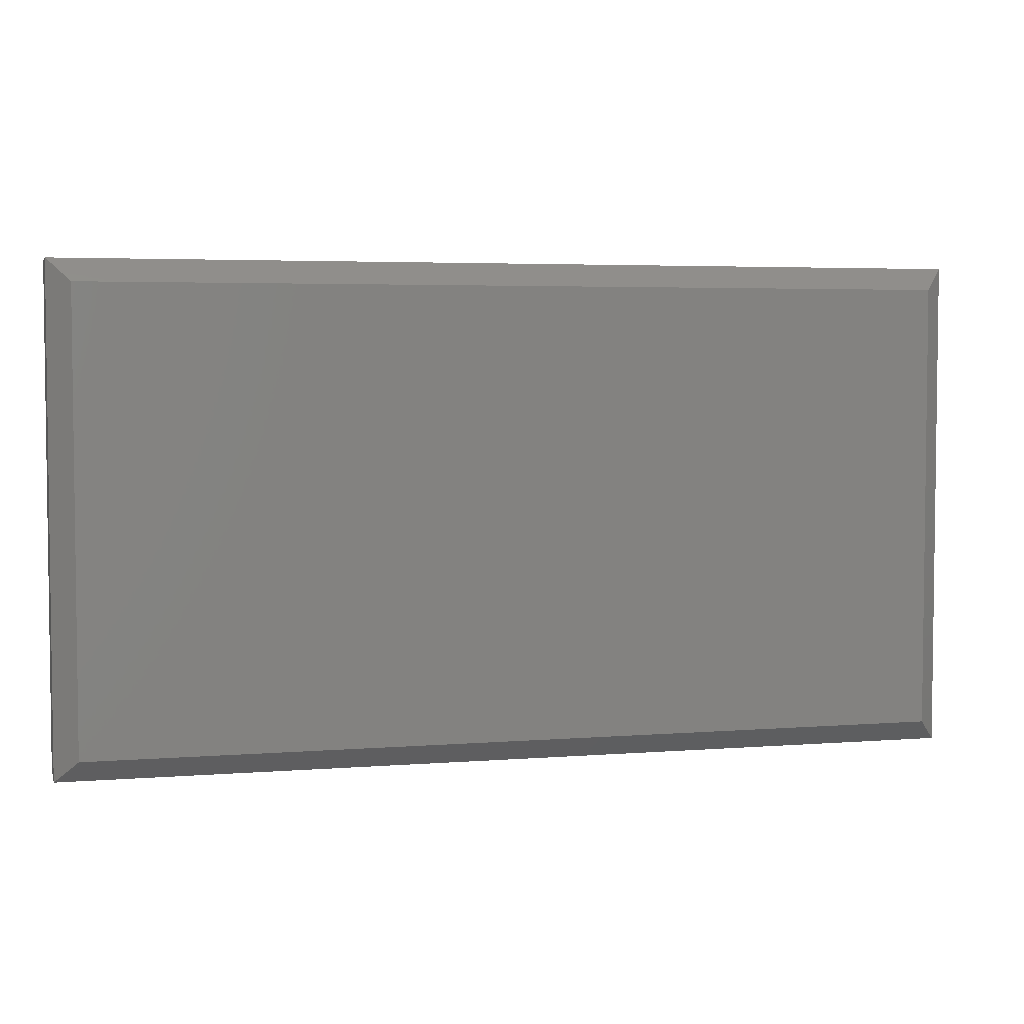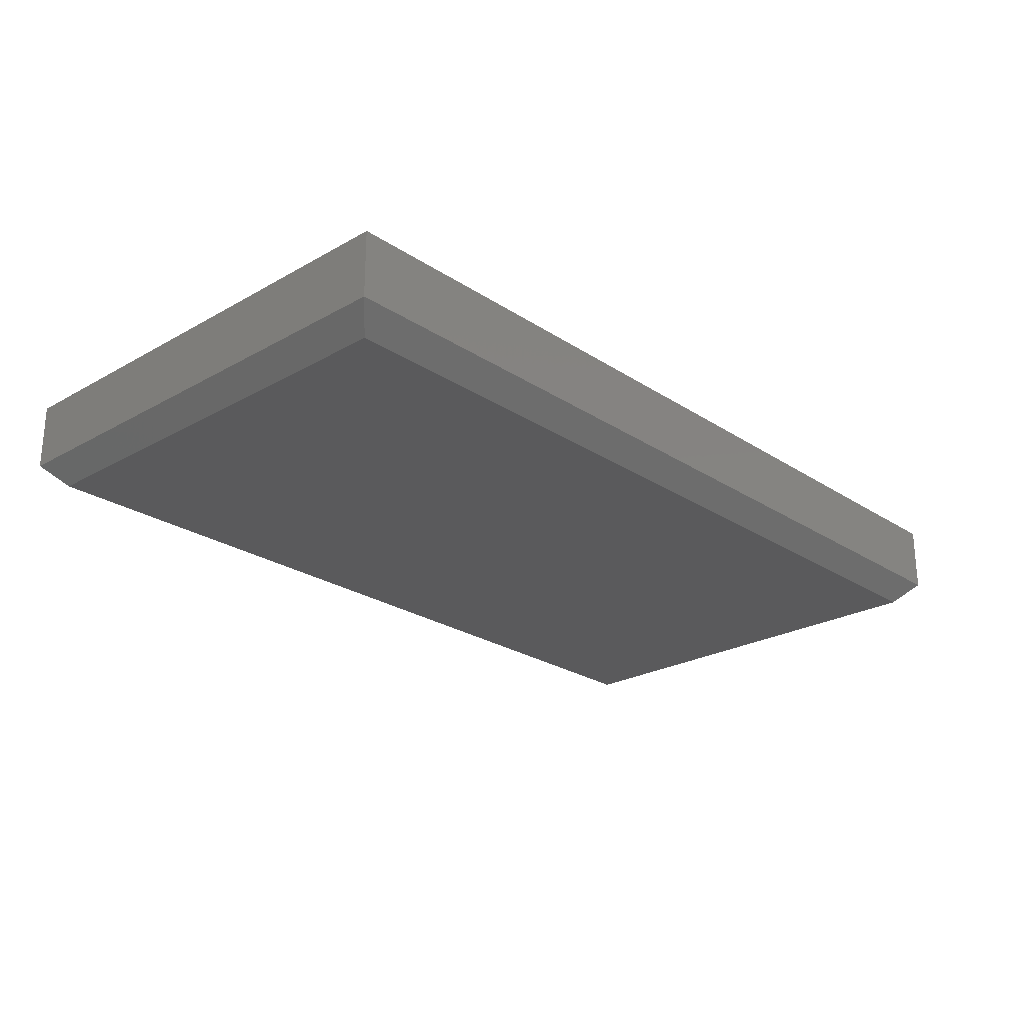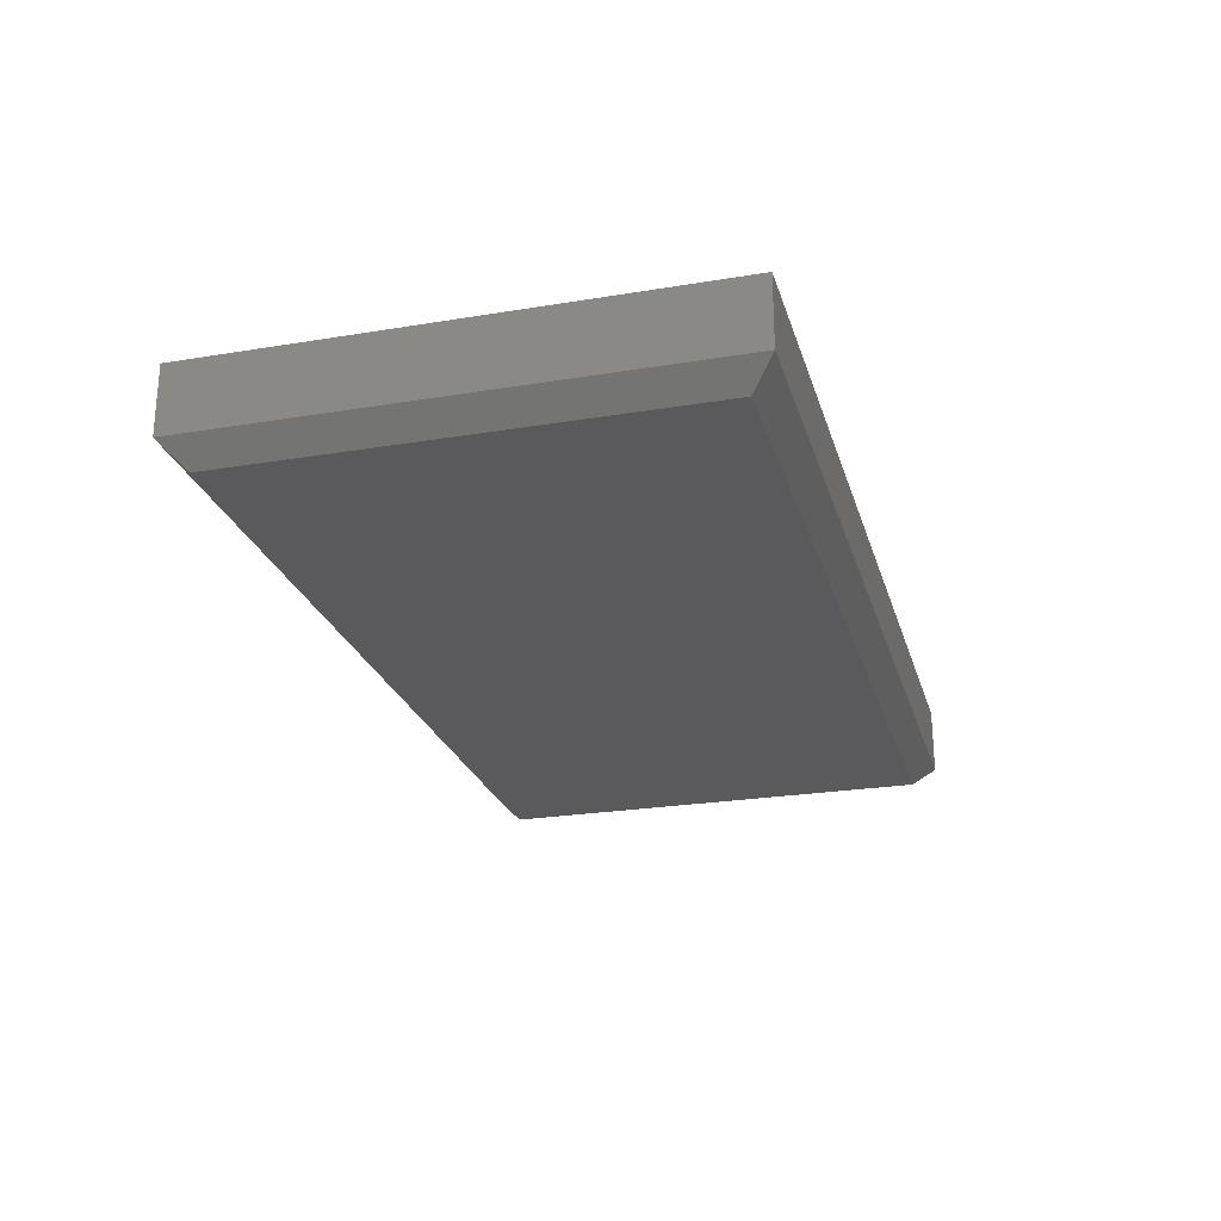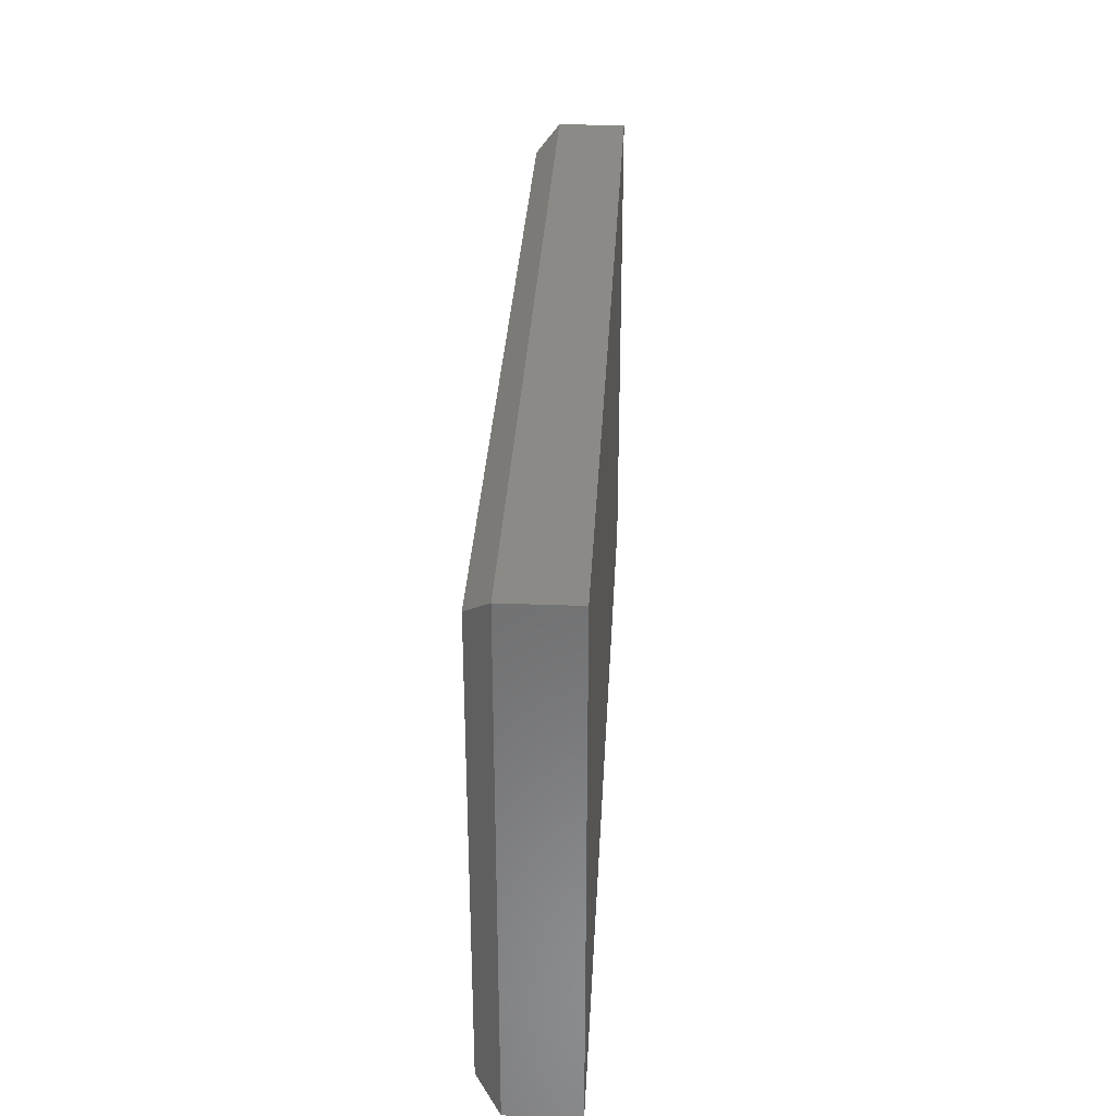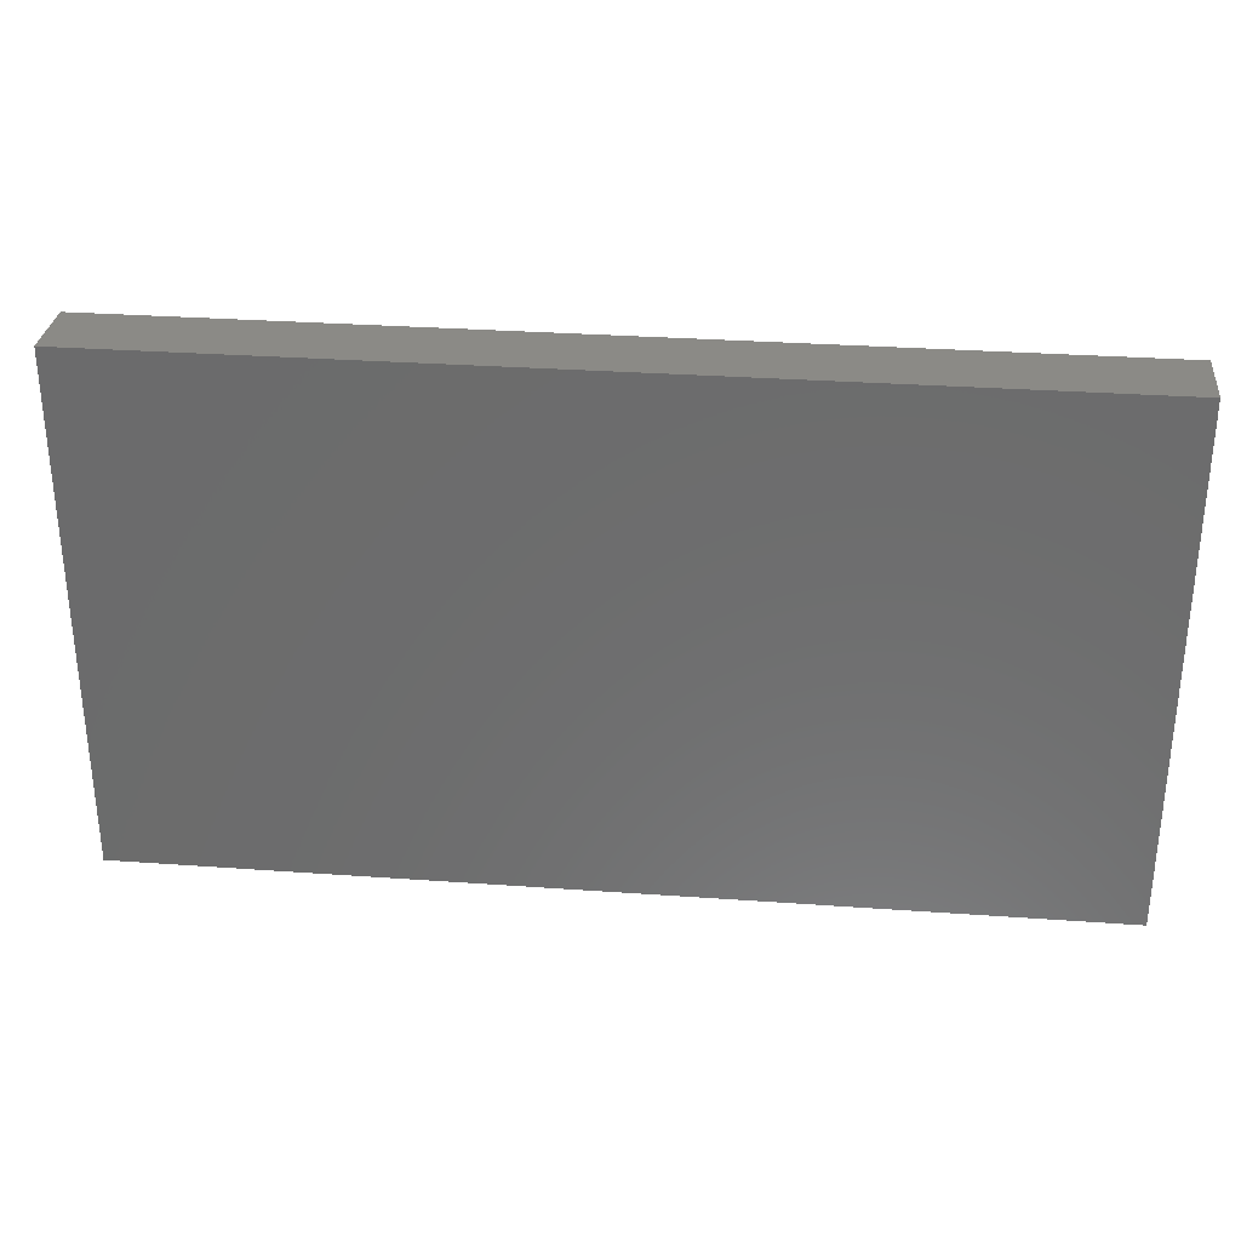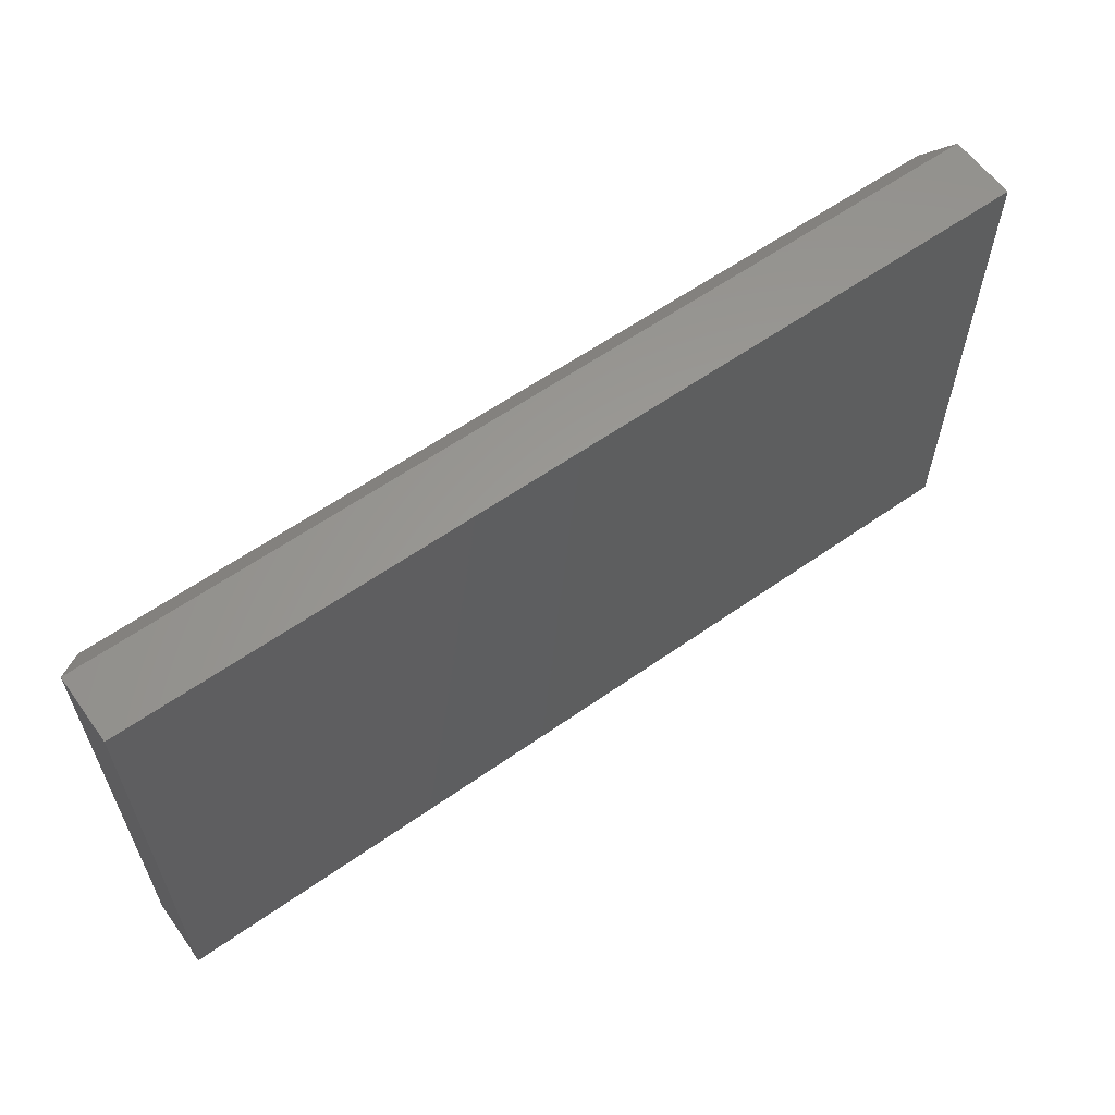
<metadata>
{"format":"stl","ext":"stl","renderer":"f3d","projection":"perspective","resolution":1024,"background":"white","views":[{"elev":4.2,"azim":165.5,"up":"+Y"},{"elev":-24.4,"azim":132.9,"up":"+Z"},{"elev":-24.6,"azim":-74.8,"up":"+Z"},{"elev":32.1,"azim":-87.0,"up":"+Y"},{"elev":30.7,"azim":5.9,"up":"+Y"},{"elev":60.3,"azim":-35.7,"up":"+Y"}]}
</metadata>
<code>
# stl→obj: 12 verts, 20 faces
v 0.1562 -0.08487 -0.04901
v 0.1562 0.0852 -0.04901
v 0.1562 -0.08487 -0.0259
v 0.1562 0.0852 -0.0259
v -0.1562 -0.08487 -0.04901
v -0.1562 -0.08487 -0.0259
v -0.1562 0.0852 -0.04901
v -0.1562 0.0852 -0.0259
v -0.1484 -0.07706 -0.05683
v -0.1484 0.07738 -0.05683
v 0.1484 -0.07706 -0.05683
v 0.1484 0.07738 -0.05683
f 1 2 3
f 3 2 4
f 5 6 7
f 7 6 8
f 6 5 3
f 3 5 1
f 7 8 2
f 2 8 4
f 9 10 11
f 11 10 12
f 5 9 1
f 1 9 11
f 5 7 9
f 9 7 10
f 7 2 10
f 10 2 12
f 1 11 2
f 2 11 12
f 8 6 4
f 4 6 3

</code>
